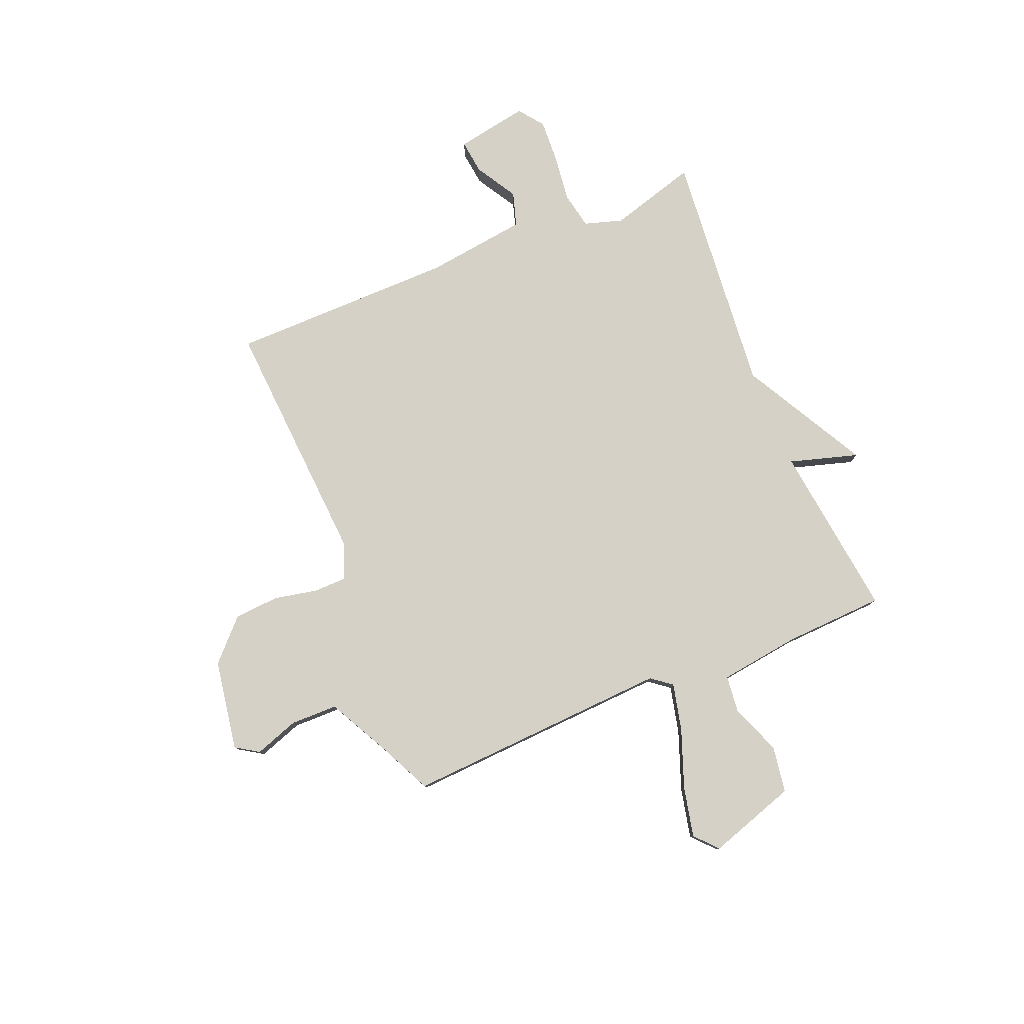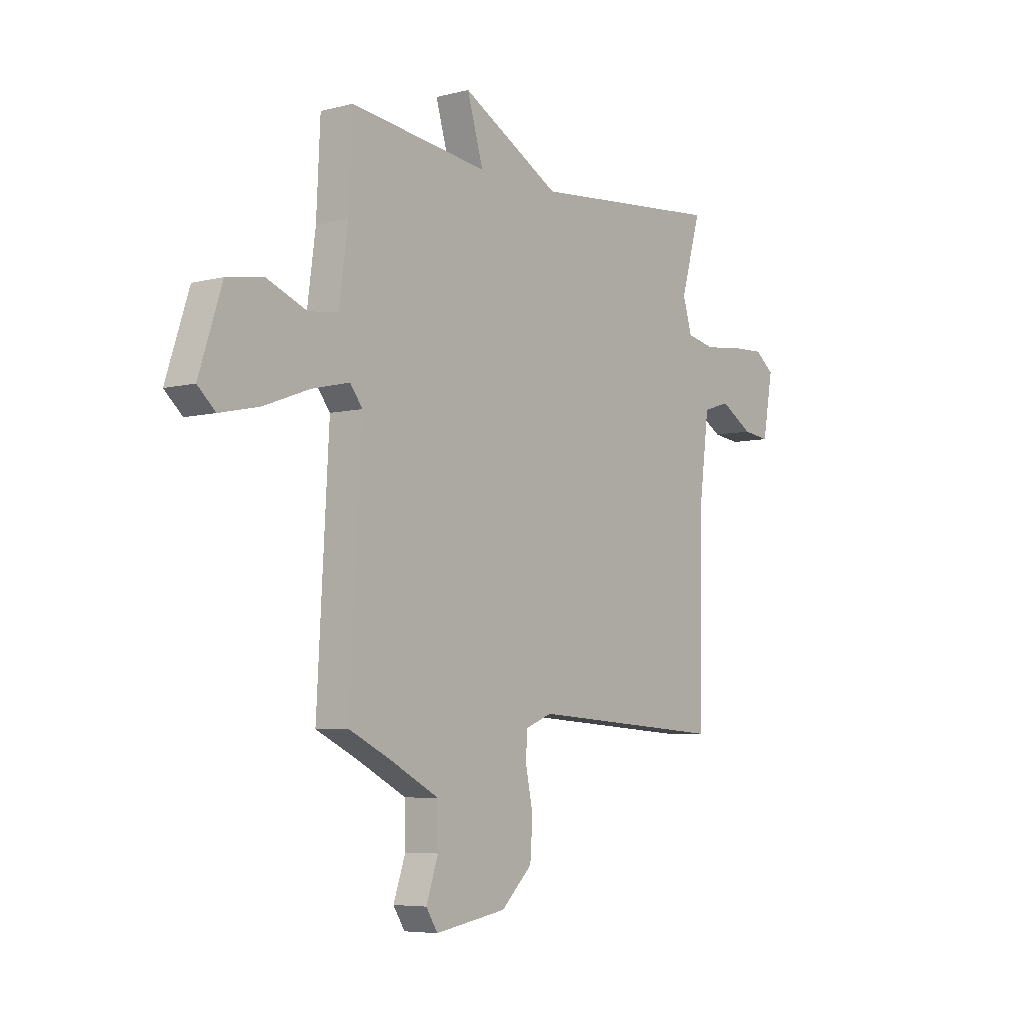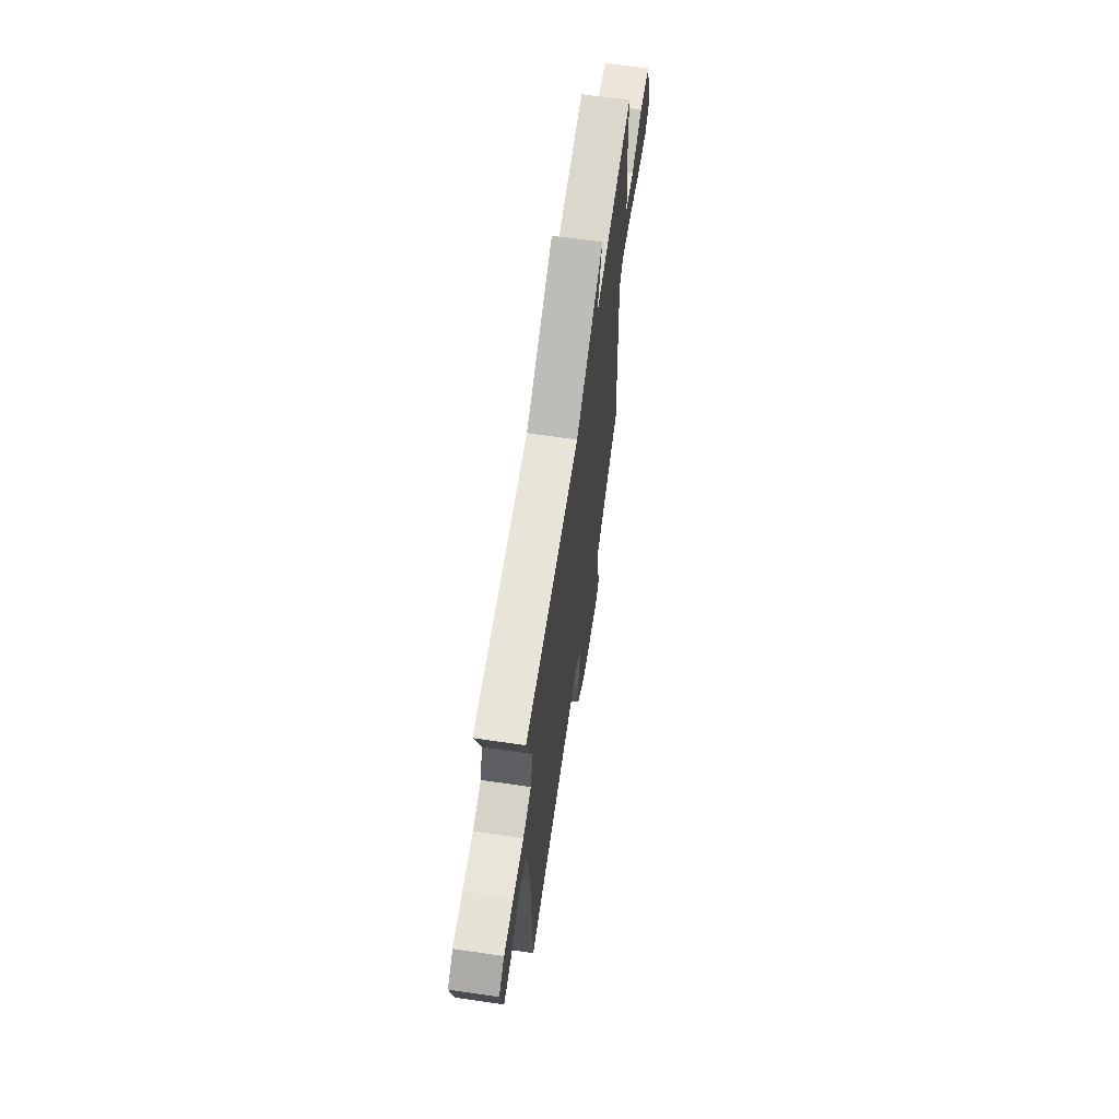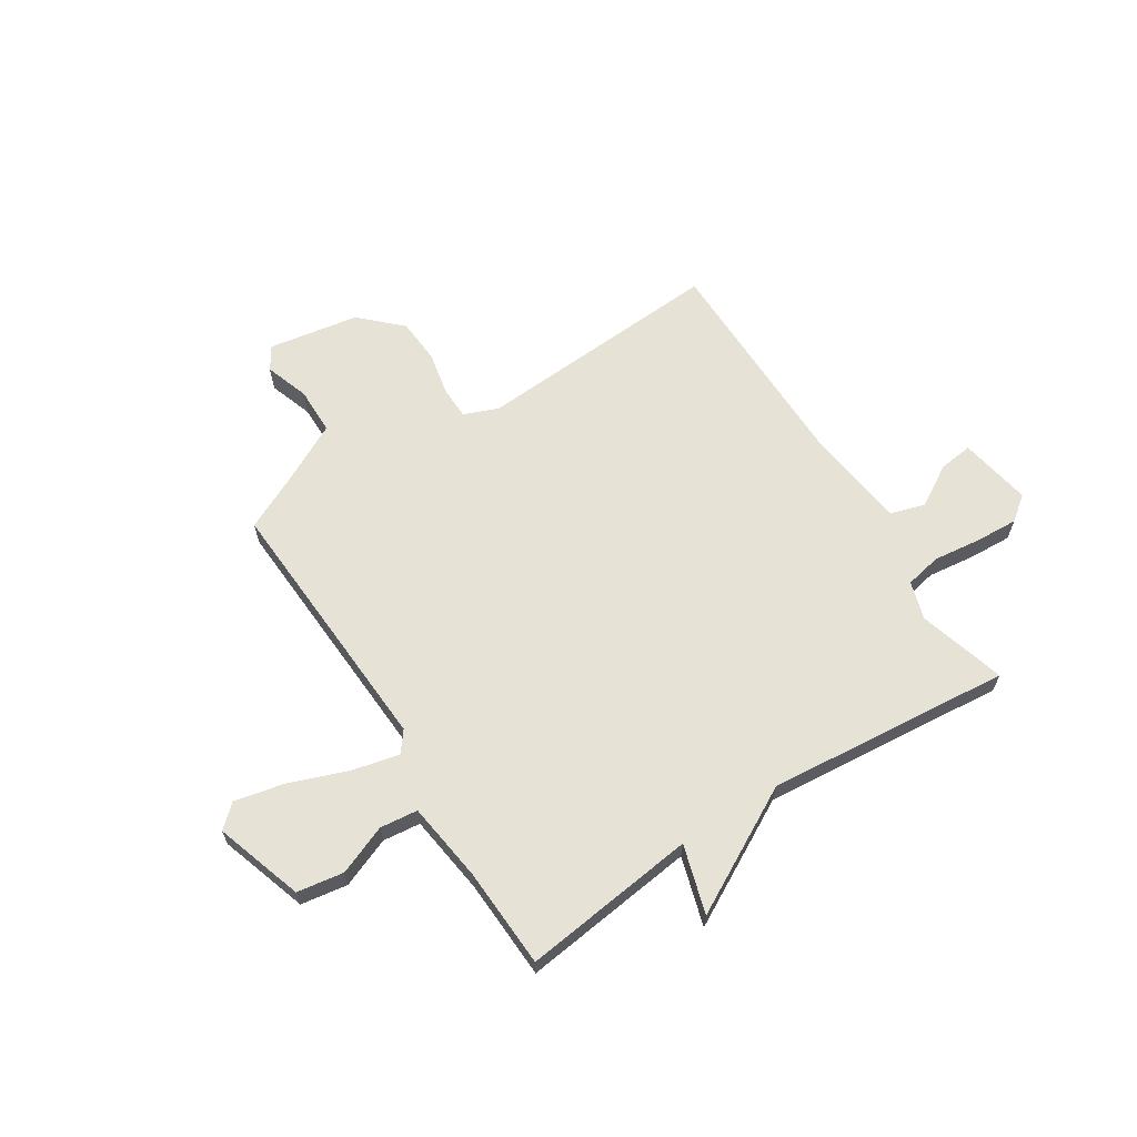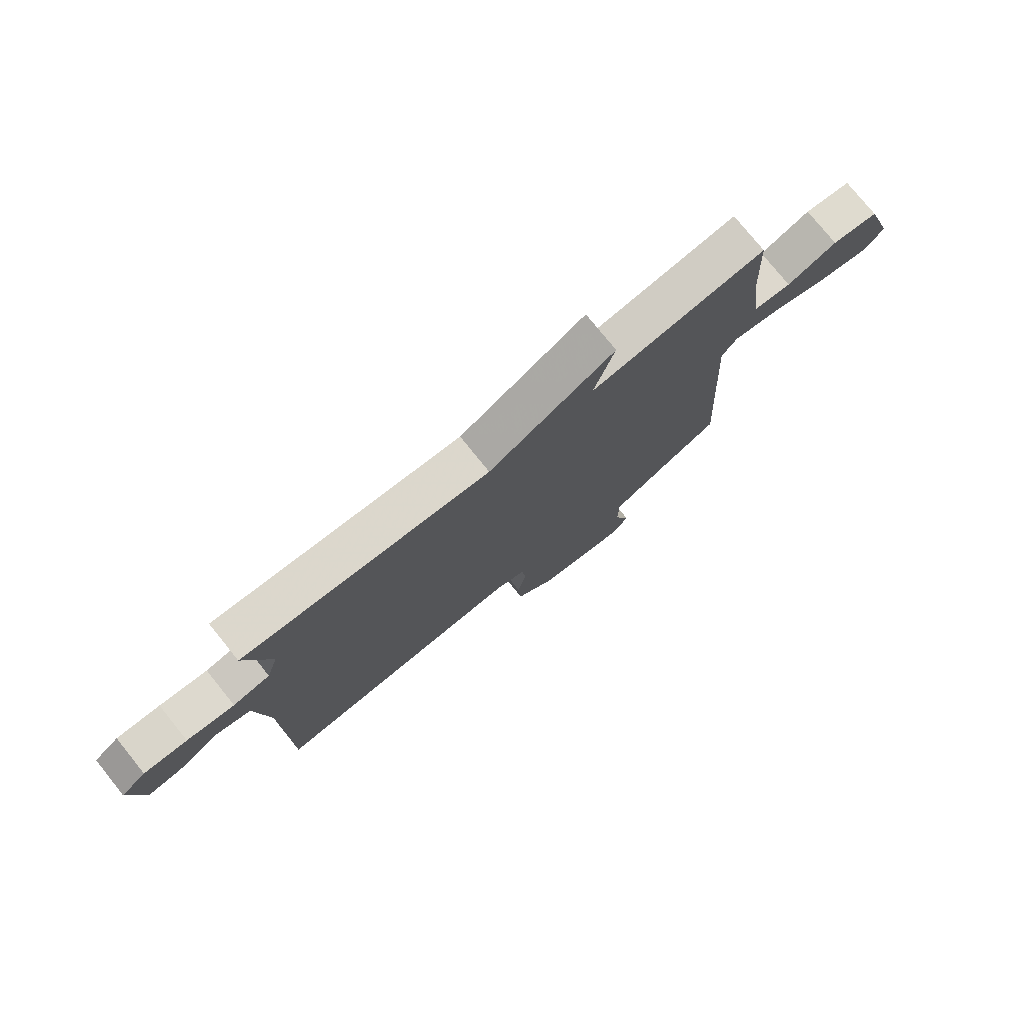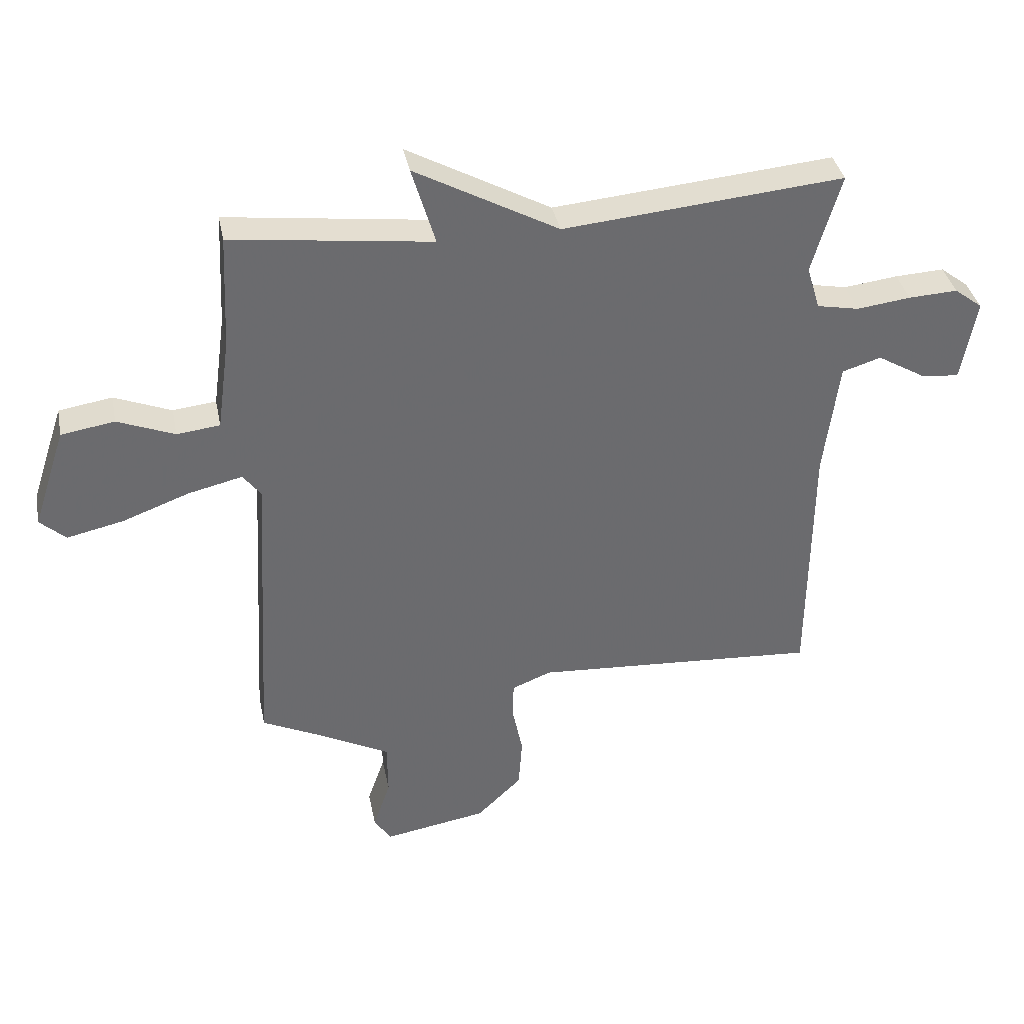
<metadata>
{"format":"obj","ext":"obj","renderer":"f3d","projection":"perspective","resolution":1024,"background":"white","views":[{"elev":79.6,"azim":-112.3,"up":"+Y"},{"elev":-5.9,"azim":-52.1,"up":"+Z"},{"elev":66.0,"azim":98.3,"up":"+Z"},{"elev":63.9,"azim":-32.4,"up":"+Y"},{"elev":76.9,"azim":141.1,"up":"+Z"},{"elev":37.0,"azim":-11.2,"up":"+Z"}]}
</metadata>
<code>
v -0.5 0.07 -0.5
v -0.472 0.07 0.008
v -0.502 0.07 0.047
v -0.592 0.07 0.026
v -0.703 0.07 -0.015
v -0.798 0.07 -0.036
v -0.841 0.07 0.003
v -0.786 0.07 0.171
v -0.697 0.07 0.185
v -0.602 0.07 0.147
v -0.53 0.07 0.155
v -0.509 0.07 0.31
v -0.5 0.07 0.5
v -0.167 0.07 0.458
v -0.206 0.07 0.589
v 0.033 0.07 0.458
v 0.5 0.07 0.5
v 0.452 0.07 0.334
v 0.474 0.07 0.261
v 0.544 0.07 0.247
v 0.634 0.07 0.258
v 0.716 0.07 0.262
v 0.763 0.07 0.226
v 0.738 0.07 0.088
v 0.673 0.07 0.096
v 0.594 0.07 0.143
v 0.529 0.07 0.123
v 0.504 0.07 -0.071
v 0.5 0.07 -0.5
v 0.023 0.07 -0.469
v -0.043 0.07 -0.495
v -0.044 0.07 -0.558
v -0.027 0.07 -0.641
v -0.033 0.07 -0.727
v -0.108 0.07 -0.799
v -0.281 0.07 -0.828
v -0.309 0.07 -0.784
v -0.28 0.07 -0.7
v -0.281 0.07 -0.61
v -0.4 0.07 -0.548
v -0.5 0 -0.5
v -0.472 0 0.008
v -0.502 0 0.047
v -0.592 0 0.026
v -0.703 0 -0.015
v -0.798 0 -0.036
v -0.841 0 0.003
v -0.786 0 0.171
v -0.697 0 0.185
v -0.602 0 0.147
v -0.53 0 0.155
v -0.509 0 0.31
v -0.5 0 0.5
v -0.167 0 0.458
v -0.206 0 0.589
v 0.033 0 0.458
v 0.5 0 0.5
v 0.452 0 0.334
v 0.474 0 0.261
v 0.544 0 0.247
v 0.634 0 0.258
v 0.716 0 0.262
v 0.763 0 0.226
v 0.738 0 0.088
v 0.673 0 0.096
v 0.594 0 0.143
v 0.529 0 0.123
v 0.504 0 -0.071
v 0.5 0 -0.5
v 0.023 0 -0.469
v -0.043 0 -0.495
v -0.044 0 -0.558
v -0.027 0 -0.641
v -0.033 0 -0.727
v -0.108 0 -0.799
v -0.281 0 -0.828
v -0.309 0 -0.784
v -0.28 0 -0.7
v -0.281 0 -0.61
v -0.4 0 -0.548
f 36 37 38
f 35 36 38
f 34 35 38
f 33 34 38
f 32 33 38
f 31 32 38 39
f 28 29 30
f 27 28 30 31
f 24 25 26
f 23 24 26
f 22 23 26
f 21 22 26
f 20 21 26
f 19 20 26 27
f 16 17 18
f 16 18 19
f 14 15 16
f 31 39 40
f 27 31 40
f 19 27 40
f 16 19 40
f 14 16 40
f 8 9 10
f 7 8 10
f 6 7 10
f 5 6 10
f 4 5 10
f 3 4 10 11
f 2 3 11 12
f 40 1 2
f 13 14 40
f 12 13 40
f 2 12 40
f 78 77 76
f 78 76 75
f 78 75 74
f 78 74 73
f 78 73 72
f 79 78 72 71
f 70 69 68
f 71 70 68 67
f 66 65 64
f 66 64 63
f 66 63 62
f 66 62 61
f 66 61 60
f 67 66 60 59
f 58 57 56
f 59 58 56
f 56 55 54
f 80 79 71
f 80 71 67
f 80 67 59
f 80 59 56
f 80 56 54
f 50 49 48
f 50 48 47
f 50 47 46
f 50 46 45
f 50 45 44
f 51 50 44 43
f 52 51 43 42
f 42 41 80
f 80 54 53
f 80 53 52
f 80 52 42
f 1 41 42 2
f 2 42 43 3
f 3 43 44 4
f 4 44 45 5
f 5 45 46 6
f 6 46 47 7
f 7 47 48 8
f 8 48 49 9
f 9 49 50 10
f 10 50 51 11
f 11 51 52 12
f 12 52 53 13
f 13 53 54 14
f 14 54 55 15
f 15 55 56 16
f 16 56 57 17
f 17 57 58 18
f 18 58 59 19
f 19 59 60 20
f 20 60 61 21
f 21 61 62 22
f 22 62 63 23
f 23 63 64 24
f 24 64 65 25
f 25 65 66 26
f 26 66 67 27
f 27 67 68 28
f 28 68 69 29
f 29 69 70 30
f 30 70 71 31
f 31 71 72 32
f 32 72 73 33
f 33 73 74 34
f 34 74 75 35
f 35 75 76 36
f 36 76 77 37
f 37 77 78 38
f 38 78 79 39
f 39 79 80 40
f 40 80 41 1

</code>
